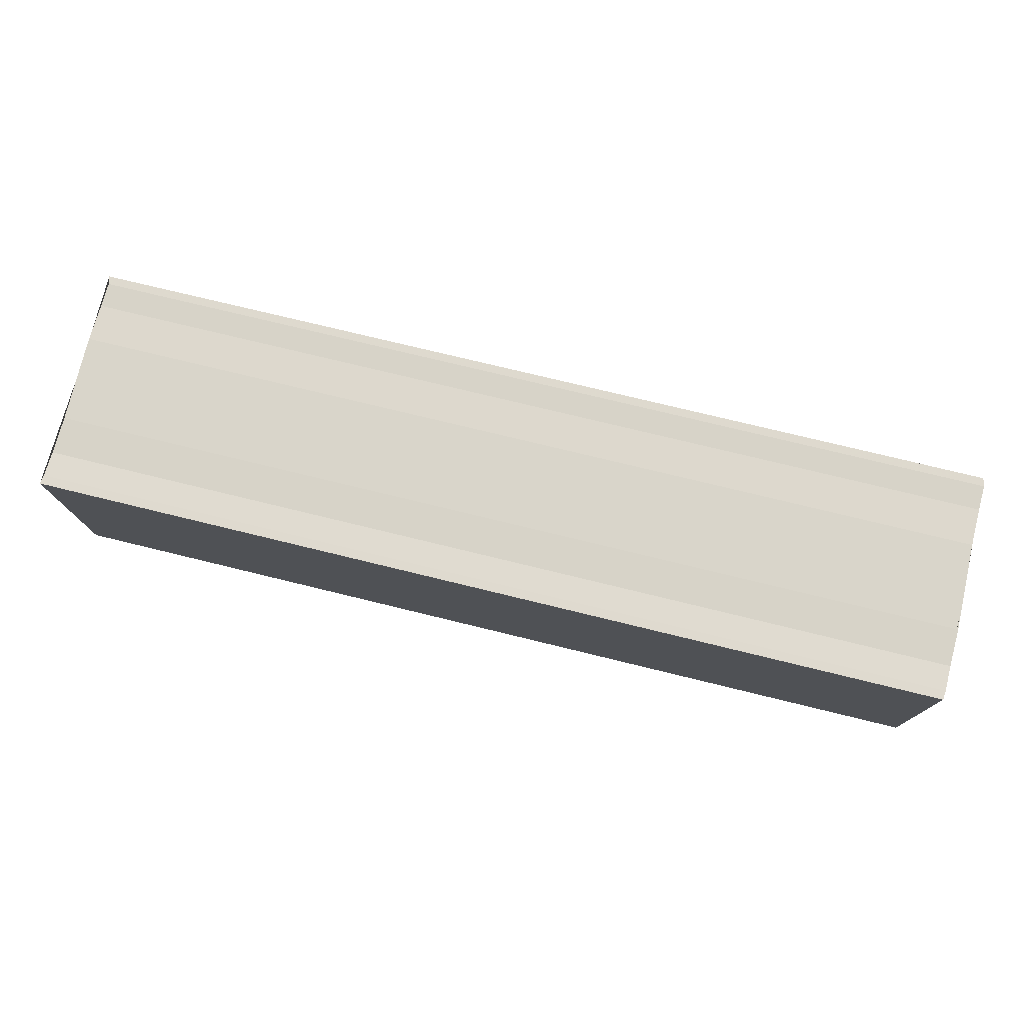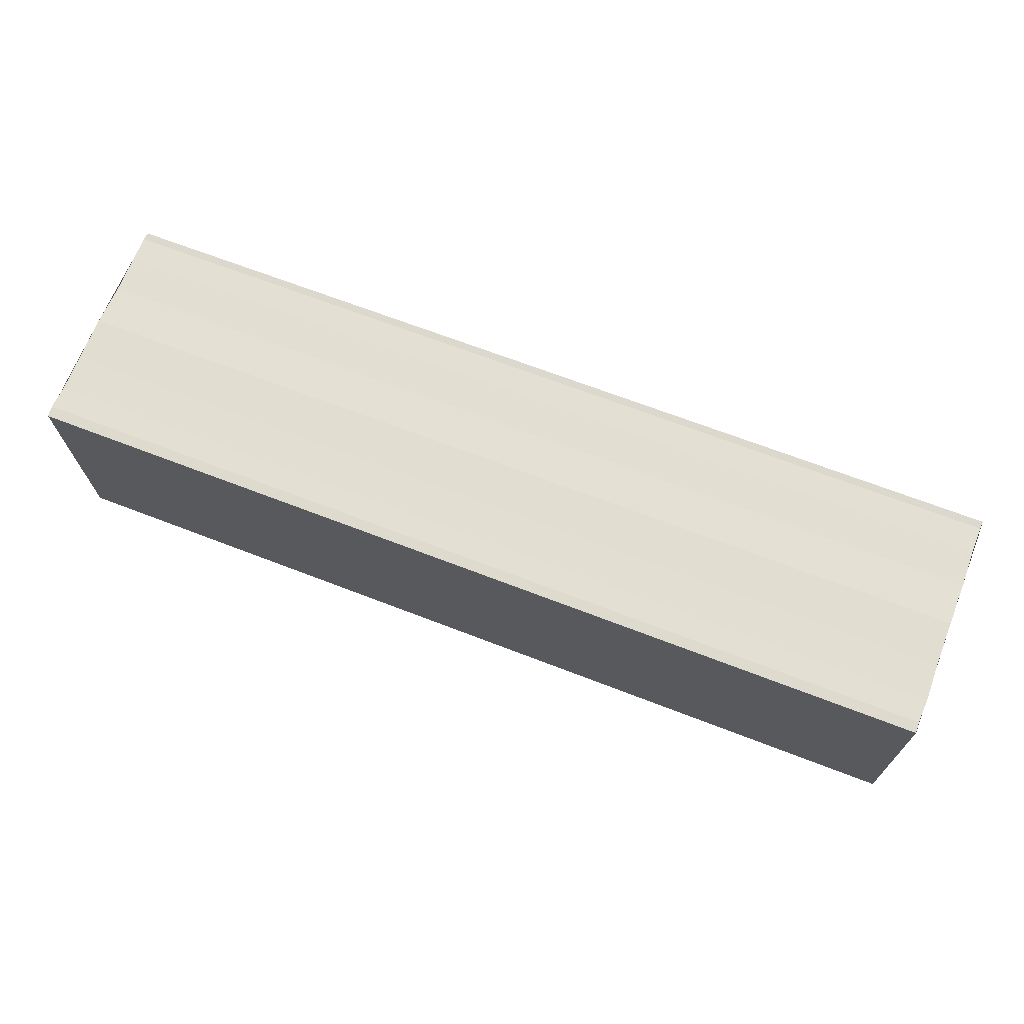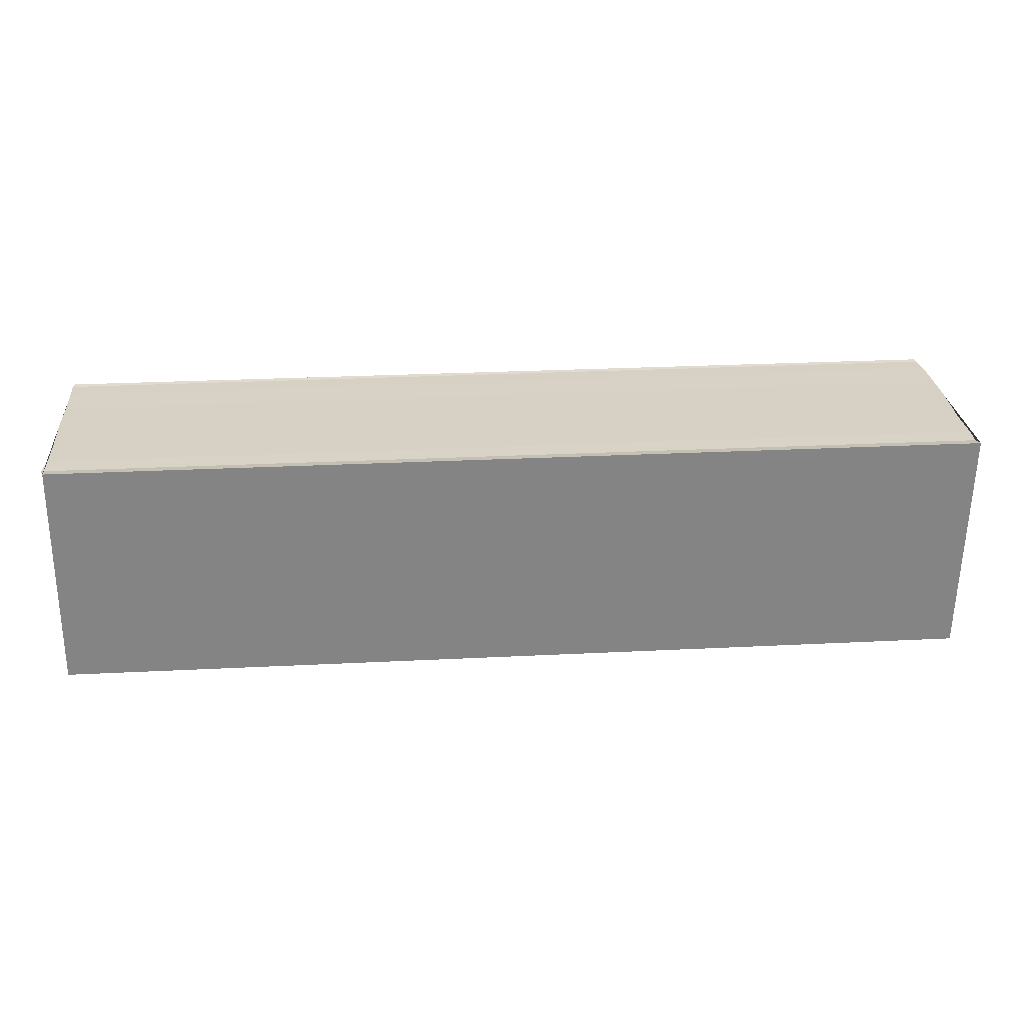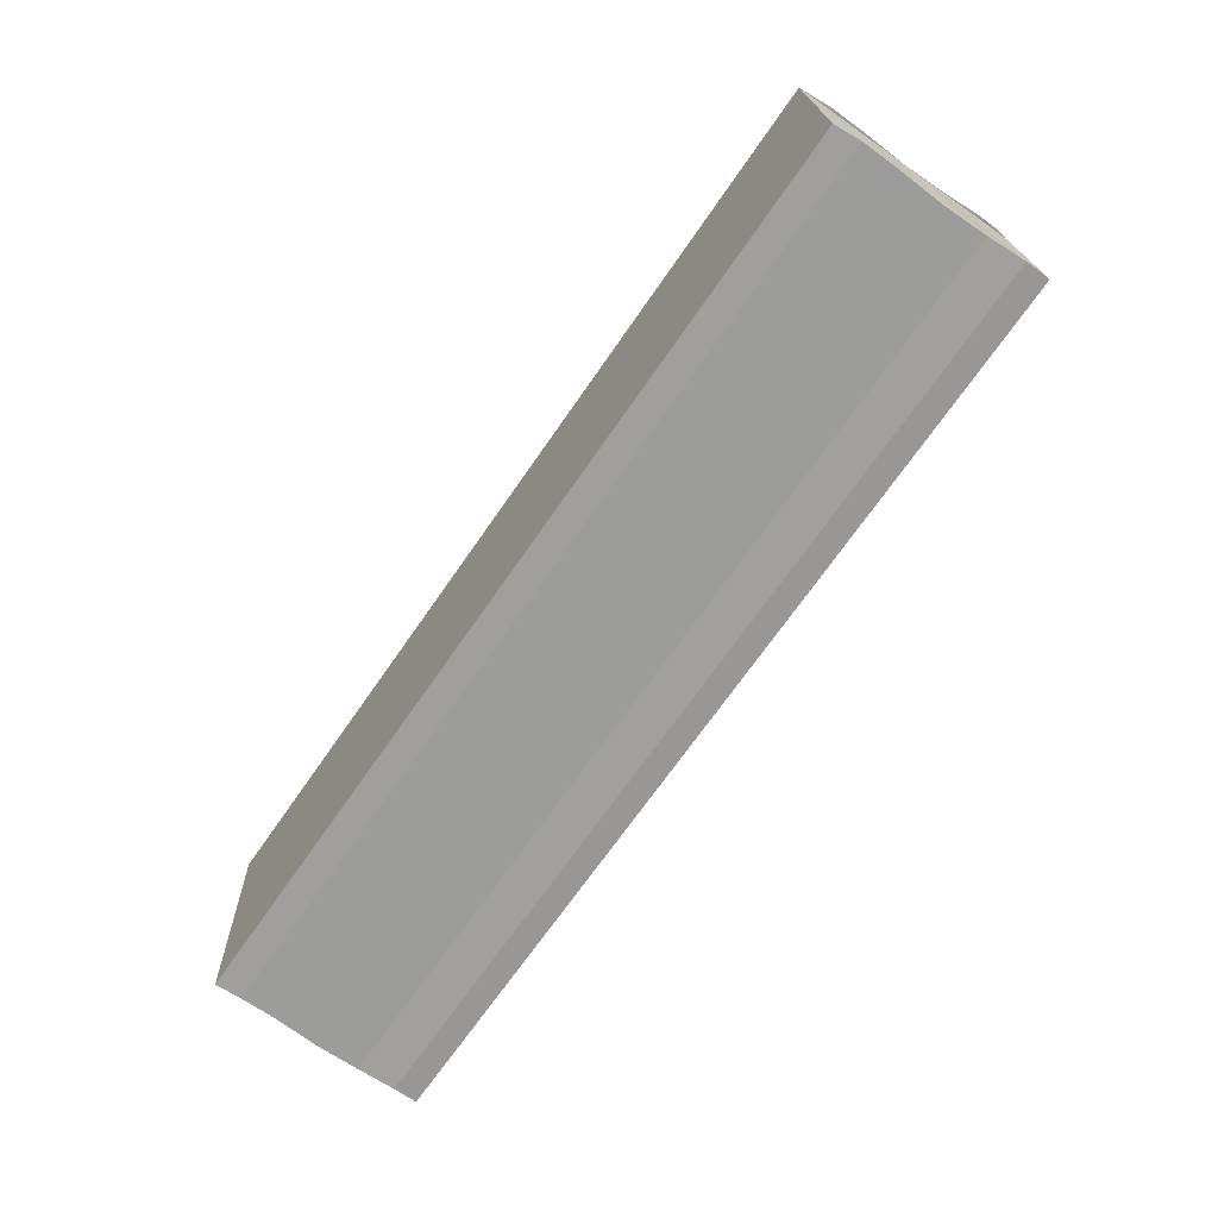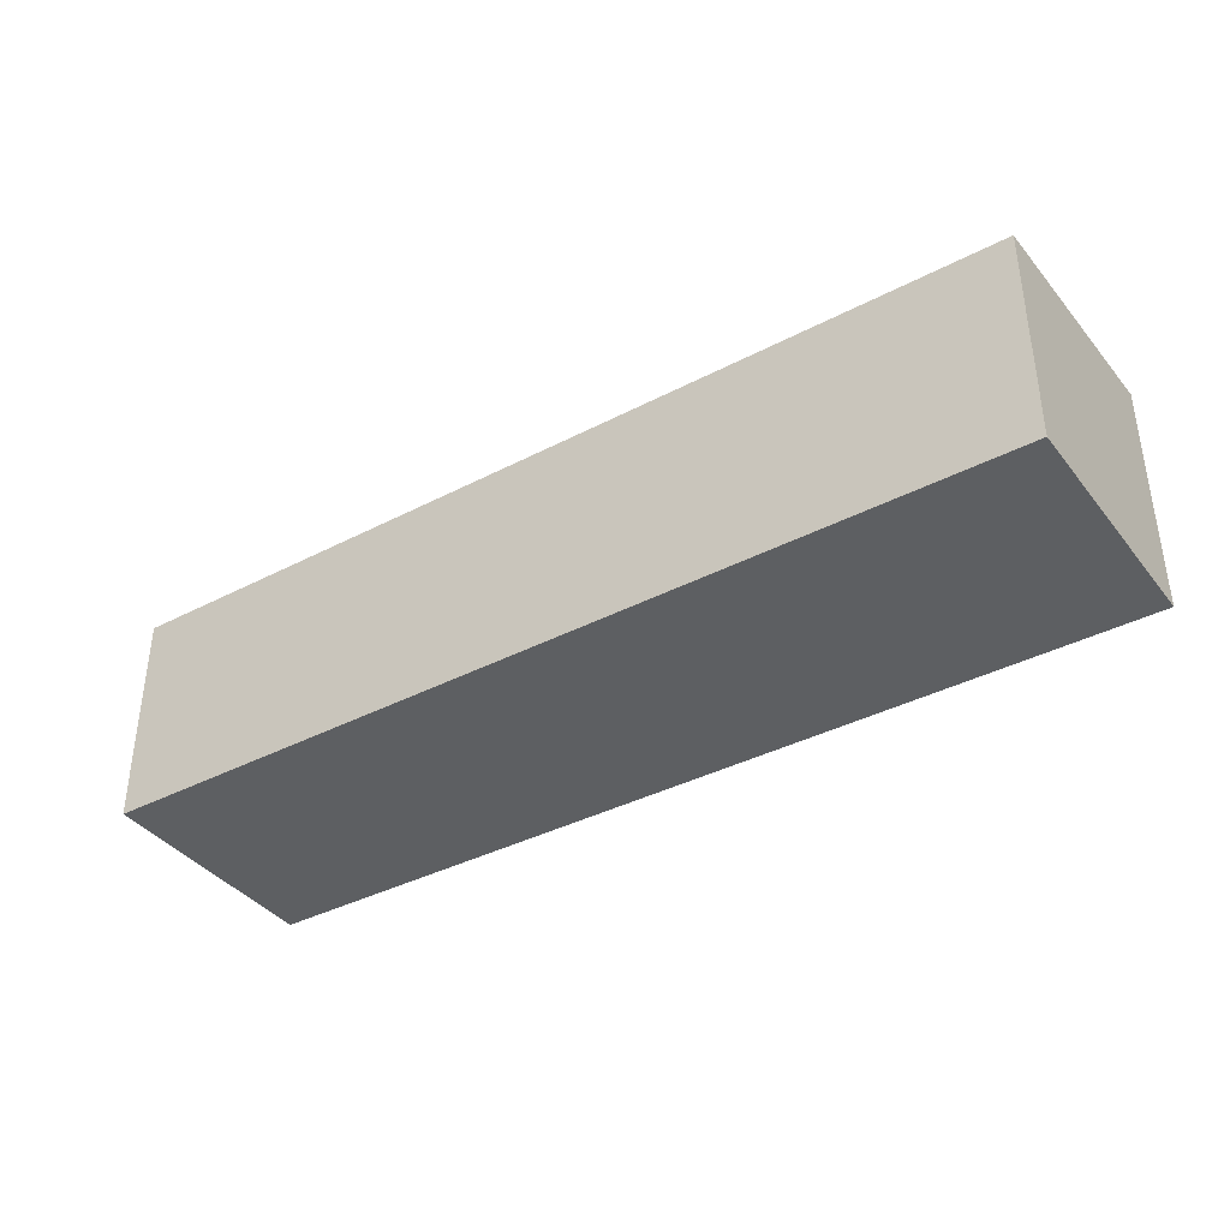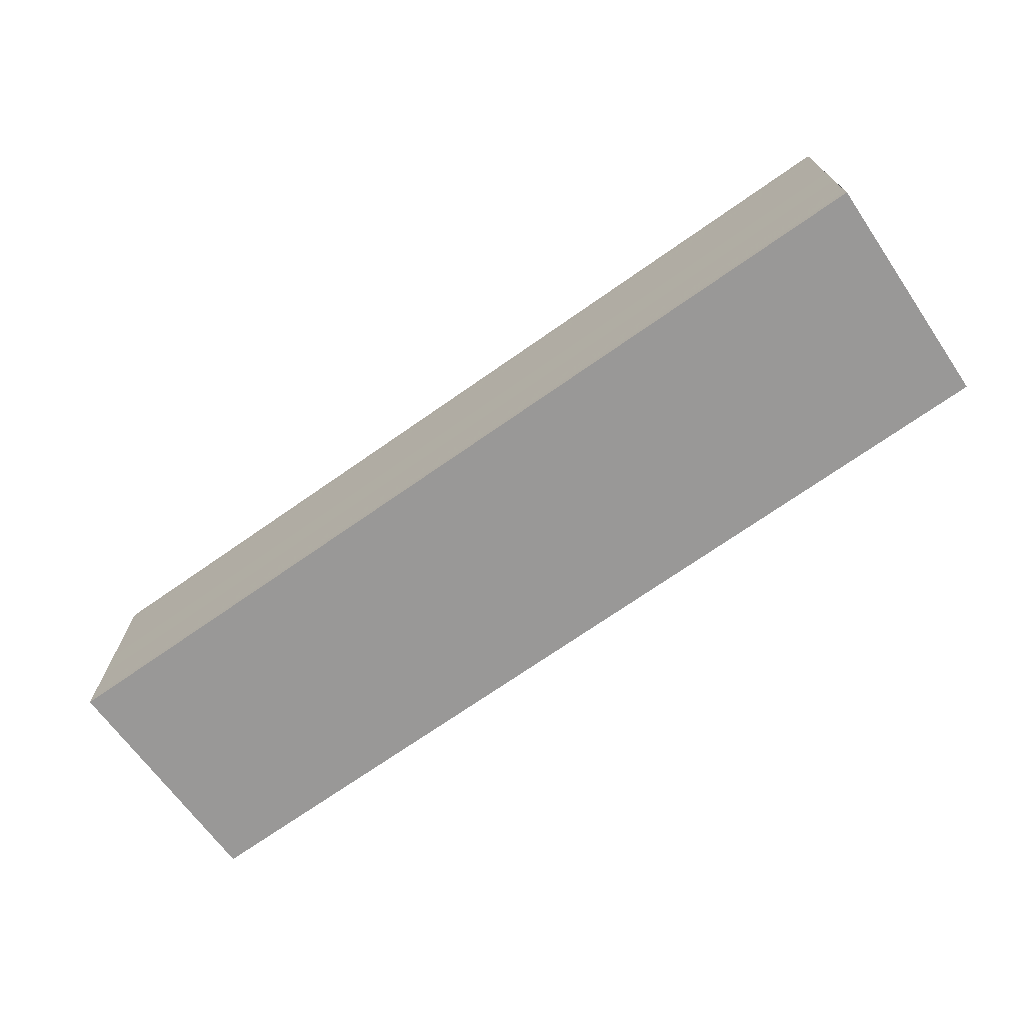
<metadata>
{"format":"obj","ext":"obj","renderer":"f3d","projection":"perspective","resolution":1024,"background":"white","views":[{"elev":74.2,"azim":13.8,"up":"+Y"},{"elev":66.9,"azim":-158.6,"up":"+Y"},{"elev":26.9,"azim":175.5,"up":"+Y"},{"elev":-70.3,"azim":55.1,"up":"+Y"},{"elev":-37.5,"azim":33.8,"up":"+Z"},{"elev":-70.3,"azim":-144.9,"up":"+Z"}]}
</metadata>
<code>
o 9338
v 2245 1881 7.342
v 2245 1881 7.344
v 2245 1881 7.342
v 2245 1881 7.344
v 2245 1881 7.346
v 2245 1881 7.346
v 2245 1881 7.347
v 2245 1881 7.347
v 2245 1881 7.347
v 2245 1881 7.347
v 2245 1881 7.347
v 2245 1881 7.347
v 2245 1881 7.346
v 2245 1881 7.344
v 2245 1881 7.342
v 2245 1881 7.34
v 2245 1881 7.338
v 2245 1881 7.337
v 2245 1881 7.337
v 2245 1881 7.34
v 2245 1881 7.347
v 2245 1881 7.347
v 2245 1881 7.347
v 2245 1881 7.347
v 2245 1881 7.347
v 2245 1881 7.346
v 2245 1881 7.344
v 2245 1881 7.342
v 2245 1881 7.34
v 2245 1881 7.338
v 2245 1881 7.337
v 2245 1881 7.337
v 2245 1881 7.34
v 2245 1881 7.338
v 2245 1881 7.338
v 2245 1881 7.337
v 2245 1881 7.337
v 2245 1881 7.337
v 2245 1881 7.337
v 2245 1881 7.337
v 2245 1881 7.337
v 2245 1881 7.337
v 2245 1881 7.337
v 2245 1881 7.337
v 2245 1881 7.338
v 2245 1881 7.337
v 2245 1881 7.34
v 2245 1881 7.338
v 2245 1881 7.342
v 2245 1881 7.34
v 2245 1881 7.344
v 2245 1881 7.342
v 2245 1881 7.346
v 2245 1881 7.344
v 2245 1881 7.347
v 2245 1881 7.346
v 2245 1881 7.347
v 2245 1881 7.346
v 2245 1881 7.344
v 2245 1881 7.346
v 2245 1881 7.342
v 2245 1881 7.344
v 2245 1881 7.34
v 2245 1881 7.342
v 2245 1881 7.338
v 2245 1881 7.34
v 2245 1881 7.337
v 2245 1881 7.338
f 1 2 3
f 3 2 4
f 2 5 4
f 4 5 6
f 5 7 6
f 6 7 8
f 7 9 8
f 8 10 11
f 3 11 12
f 3 12 13
f 3 13 14
f 3 14 15
f 3 15 16
f 3 16 17
f 3 17 18
f 3 18 19
f 20 1 3
f 1 21 10
f 22 21 23
f 24 25 22
f 1 26 21
f 1 27 26
f 1 28 27
f 1 29 28
f 1 30 29
f 1 31 30
f 1 32 31
f 33 1 20
f 34 33 20
f 35 33 34
f 36 35 34
f 37 35 36
f 38 37 36
f 39 37 40
f 41 32 42
f 43 44 41
f 45 31 46
f 47 48 45
f 49 50 47
f 51 52 49
f 53 54 51
f 55 56 53
f 57 58 55
f 58 59 60
f 59 61 62
f 61 63 64
f 63 65 66
f 65 67 68

</code>
